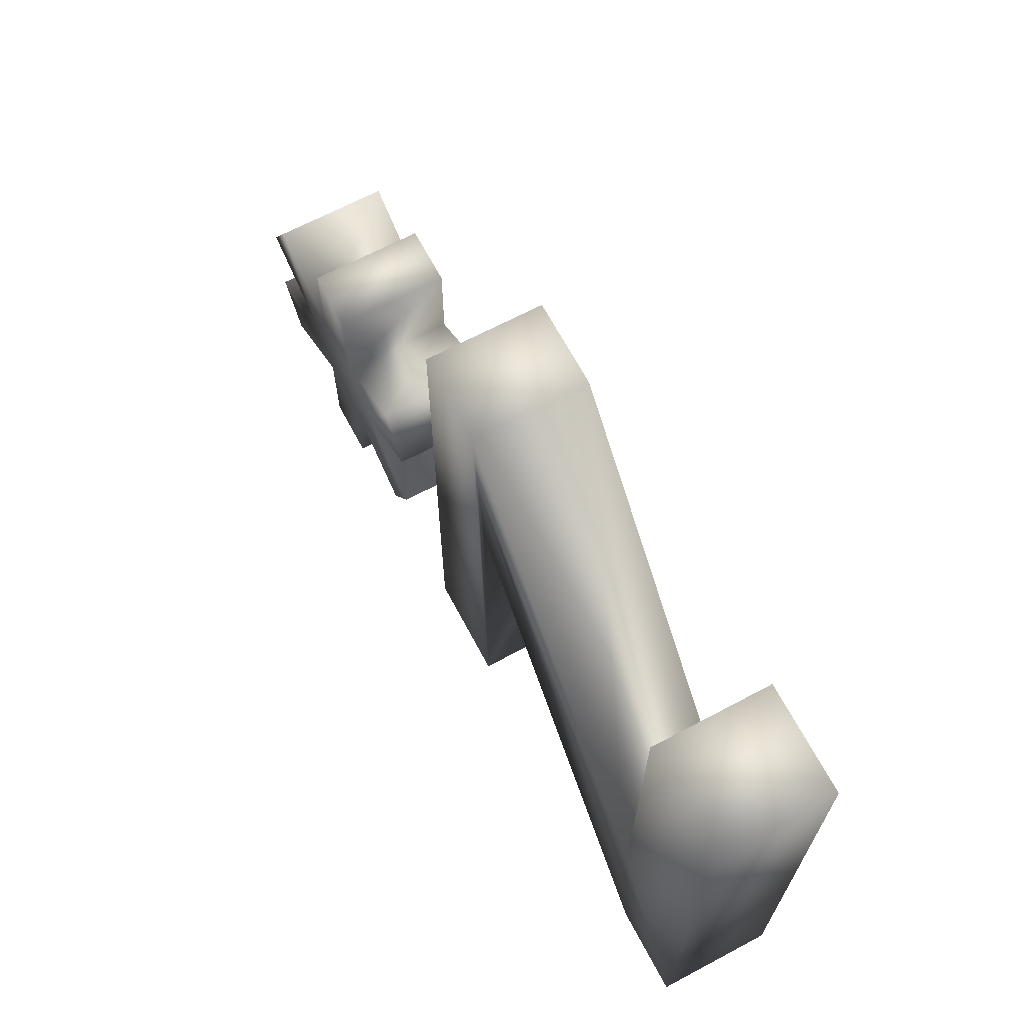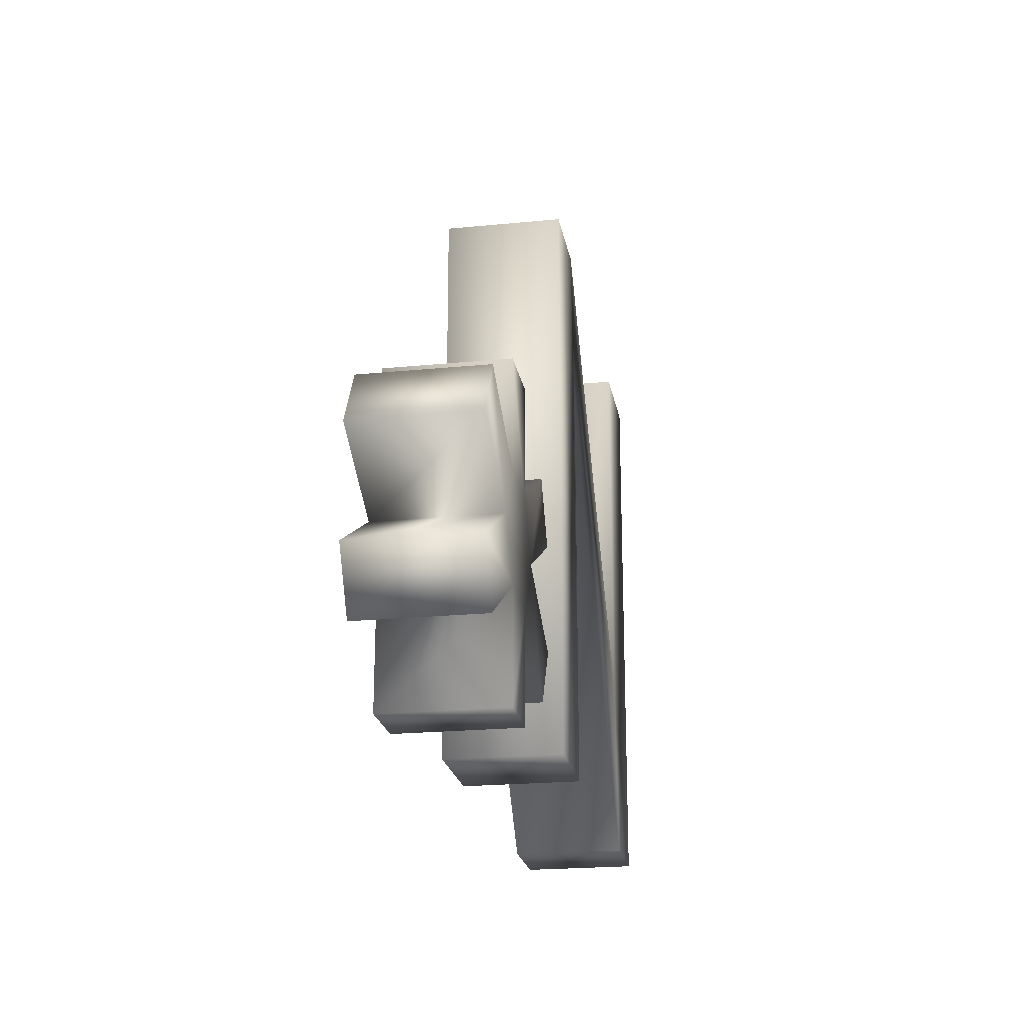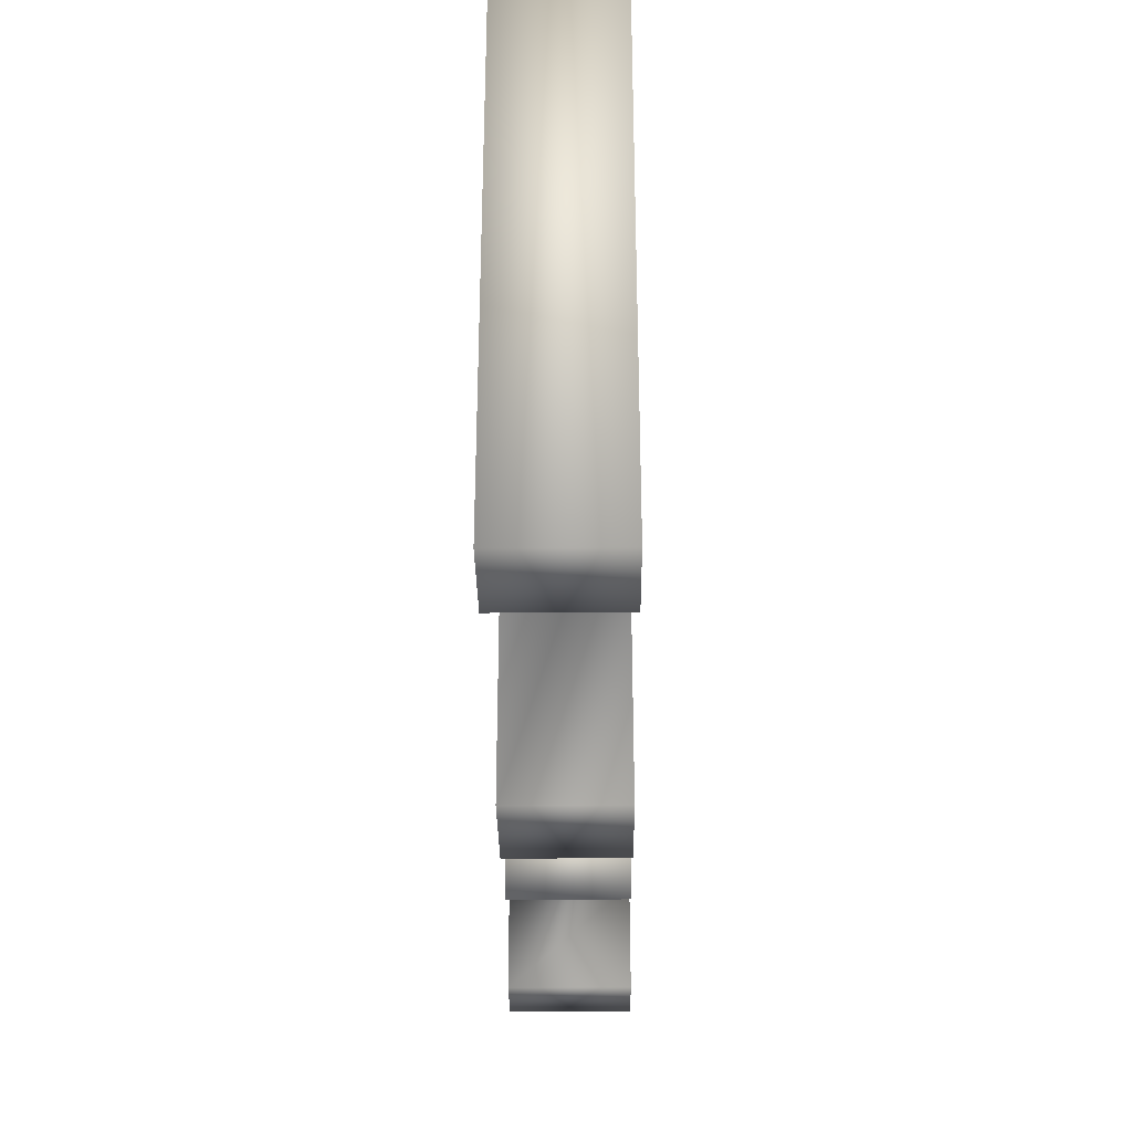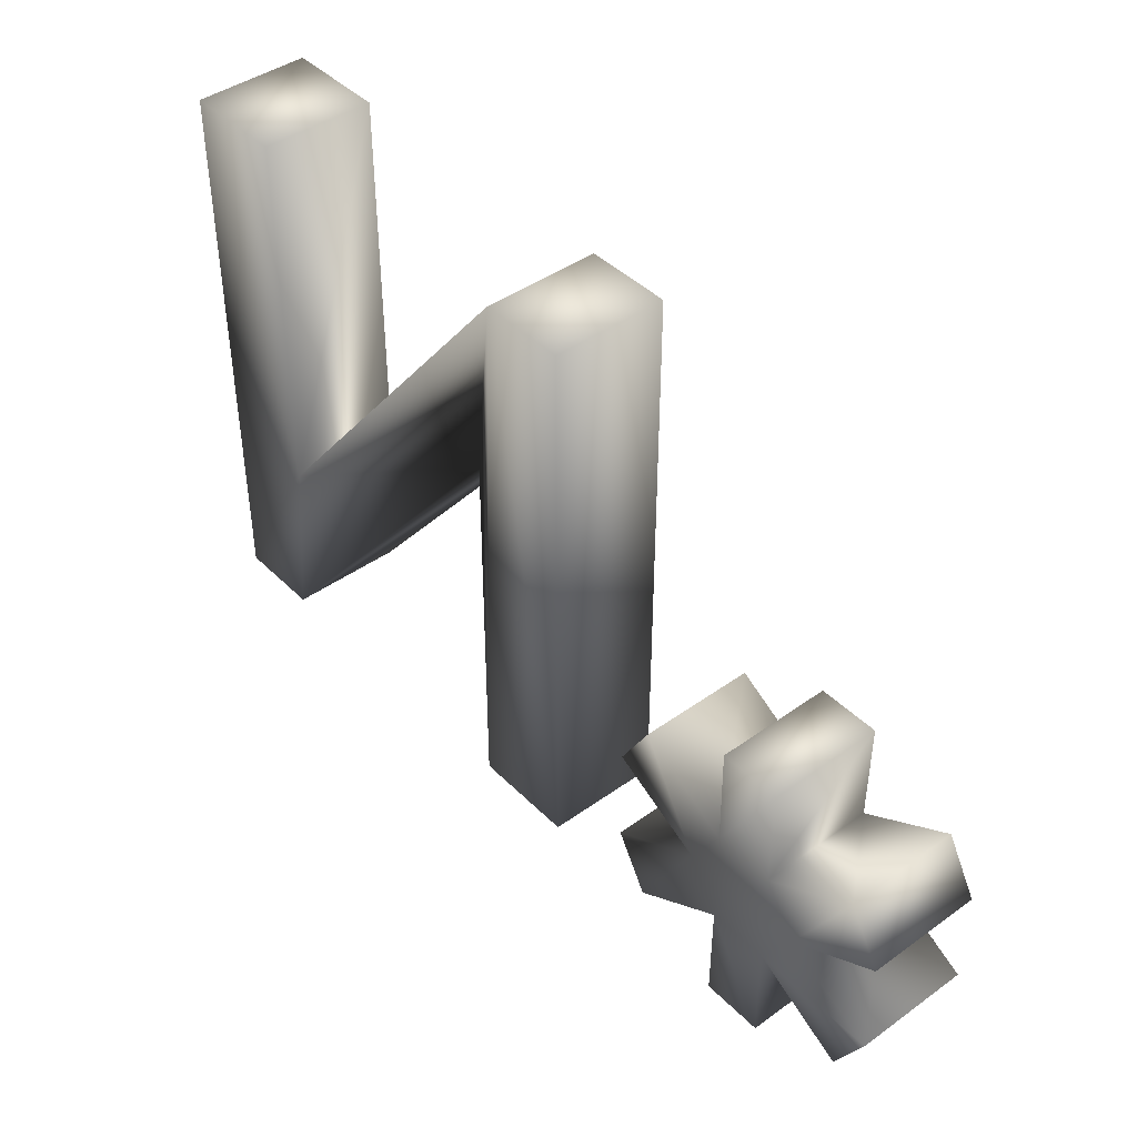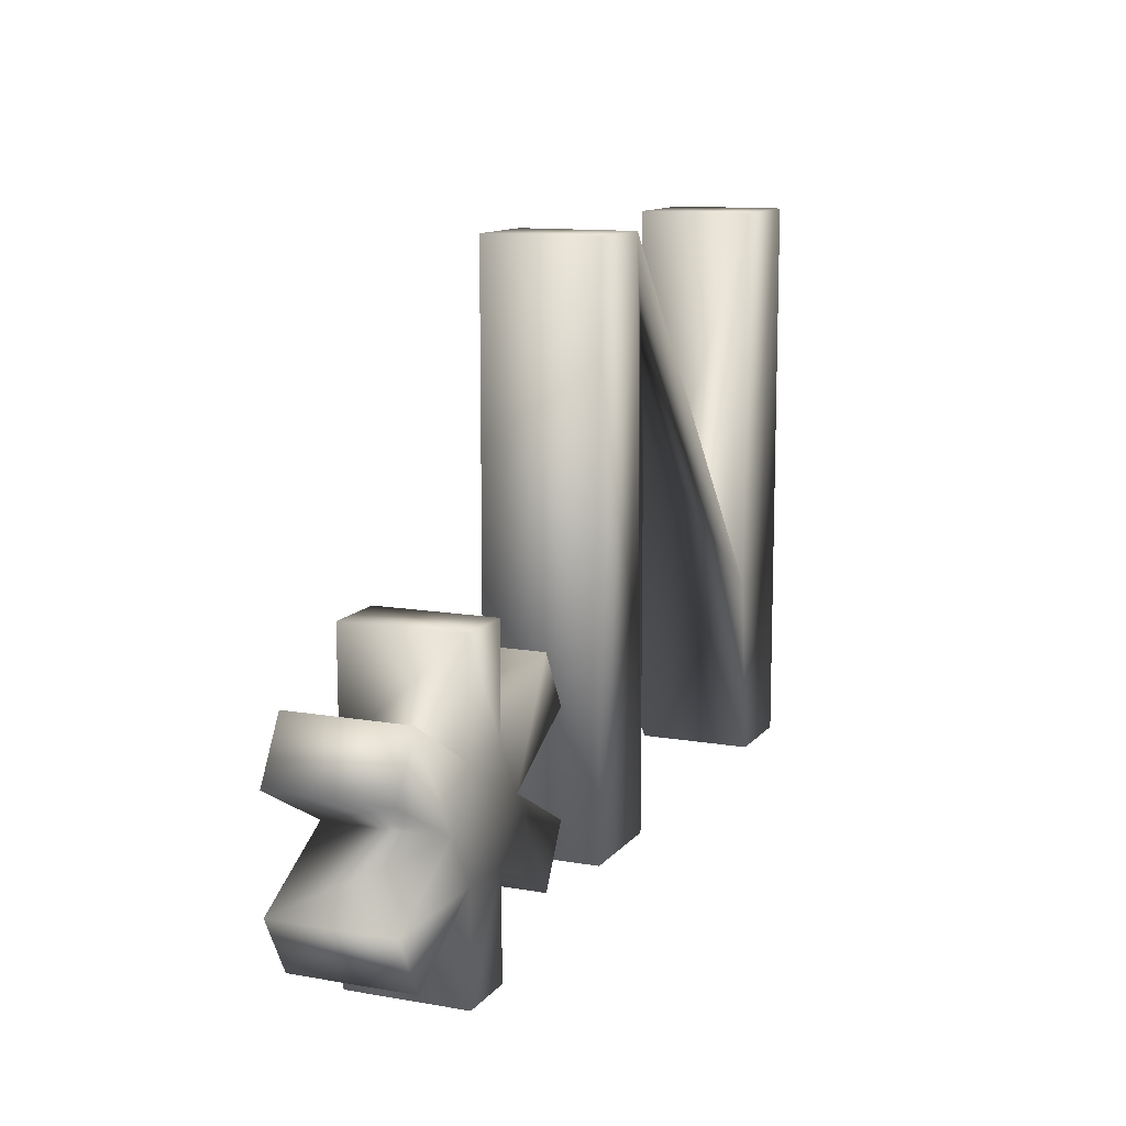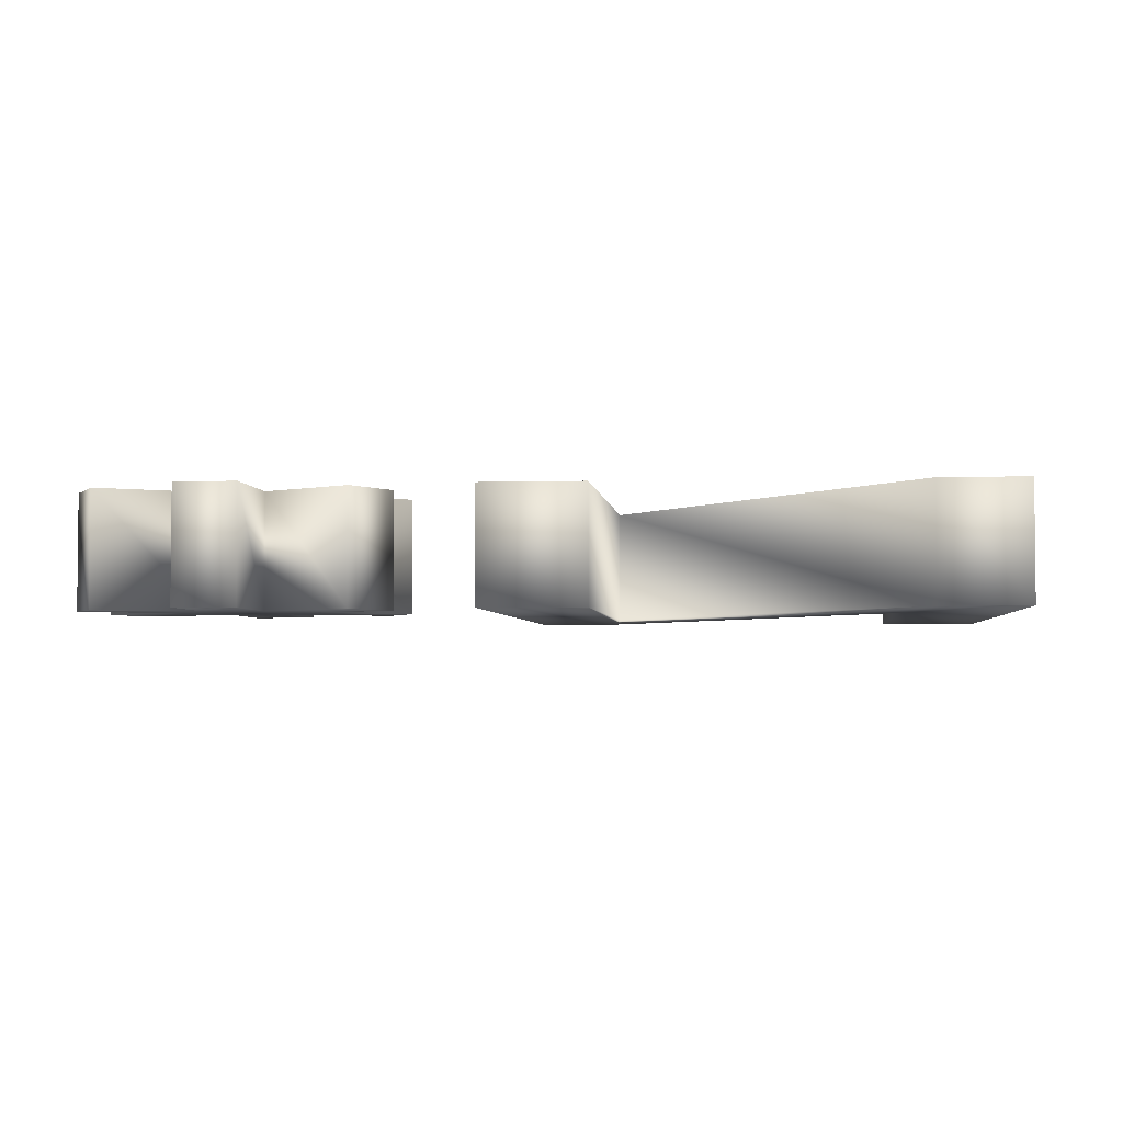
<metadata>
{"format":"obj","ext":"obj","renderer":"f3d","projection":"perspective","resolution":1024,"background":"white","views":[{"elev":67.2,"azim":-118.0,"up":"+Z"},{"elev":-21.6,"azim":99.9,"up":"+Z"},{"elev":-31.9,"azim":-89.3,"up":"+Z"},{"elev":42.7,"azim":49.5,"up":"+Z"},{"elev":11.7,"azim":112.9,"up":"+Z"},{"elev":-3.4,"azim":-174.0,"up":"+Y"}]}
</metadata>
<code>
v  18.69 2.58 -20.16
v  18.69 0 -20.16
v  16.35 0 -20.16
v  16.35 2.58 -20.16
v  16.35 0 -11.57
v  16.35 2.58 -11.57
v  9.353 0 -20.16
v  9.353 2.58 -20.16
v  7.414 0 -20.16
v  7.414 2.58 -20.16
v  7.414 0 -7.477
v  7.414 2.58 -7.477
v  9.752 0 -7.477
v  9.752 2.58 -7.477
v  9.752 0 -16.07
v  9.752 2.58 -16.07
v  16.75 0 -7.477
v  16.75 2.58 -7.477
v  18.69 0 -7.477
v  18.69 2.58 -7.477
v  25.57 2.58 -17.45
v  25.57 0 -17.45
v  27.63 0 -18.59
v  27.63 2.58 -18.59
v  26.93 0 -19.84
v  26.93 2.58 -19.84
v  24.83 0 -18.59
v  24.83 2.58 -18.59
v  24.84 0 -20.93
v  24.84 2.58 -20.93
v  23.47 0 -20.93
v  23.47 2.58 -20.93
v  23.48 0 -18.61
v  23.48 2.58 -18.61
v  21.4 0 -19.84
v  21.4 2.58 -19.84
v  20.67 0 -18.59
v  20.67 2.58 -18.59
v  22.76 0 -17.45
v  22.76 2.58 -17.45
v  20.67 0 -16.3
v  20.67 2.58 -16.3
v  21.4 0 -15.07
v  21.4 2.58 -15.07
v  23.48 0 -16.29
v  23.48 2.58 -16.29
v  23.47 0 -13.97
v  23.47 2.58 -13.97
v  24.84 0 -13.97
v  24.84 2.58 -13.97
v  24.83 0 -16.3
v  24.83 2.58 -16.3
v  26.93 0 -15.07
v  26.93 2.58 -15.07
v  27.63 0 -16.3
v  27.63 2.58 -16.3
o TextPlus001
g TextPlus001
f 1 2 3 4
f 4 3 5 6
f 6 5 7 8
f 8 7 9 10
f 10 9 11 12
f 12 11 13 14
f 14 13 15 16
f 16 15 17 18
f 18 17 19 20
f 20 19 2 1
f 18 20 1 4
f 18 4 6 16
f 16 6 8 10
f 12 14 16 10
f 17 3 2 19
f 17 15 5 3
f 15 9 7 5
f 11 9 15 13
f 21 22 23 24
f 24 23 25 26
f 26 25 27 28
f 28 27 29 30
f 30 29 31 32
f 32 31 33 34
f 34 33 35 36
f 36 35 37 38
f 38 37 39 40
f 40 39 41 42
f 42 41 43 44
f 44 43 45 46
f 46 45 47 48
f 48 47 49 50
f 50 49 51 52
f 52 51 53 54
f 54 53 55 56
f 56 55 22 21
f 40 42 44 46
f 36 38 40 34
f 24 26 28 21
f 54 56 21 52
f 46 48 50 52
f 30 32 34 28
f 52 21 28 46
f 46 28 34 40
f 39 45 43 41
f 35 33 39 37
f 23 22 27 25
f 53 51 22 55
f 45 51 49 47
f 29 27 33 31
f 51 45 27 22
f 45 39 33 27

</code>
